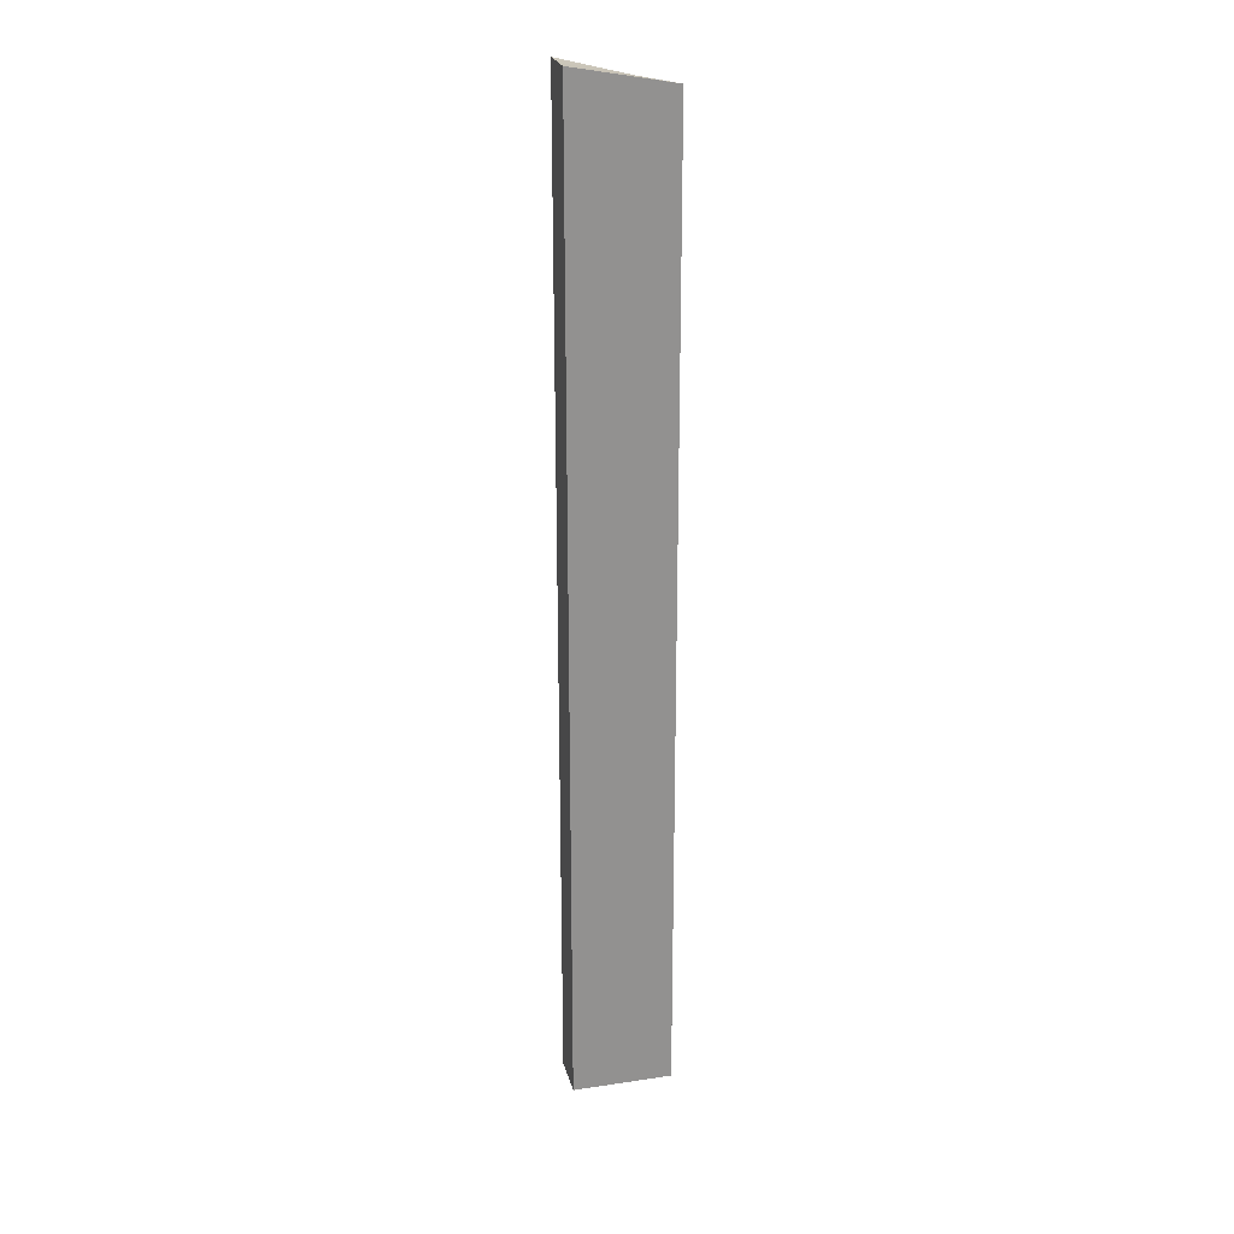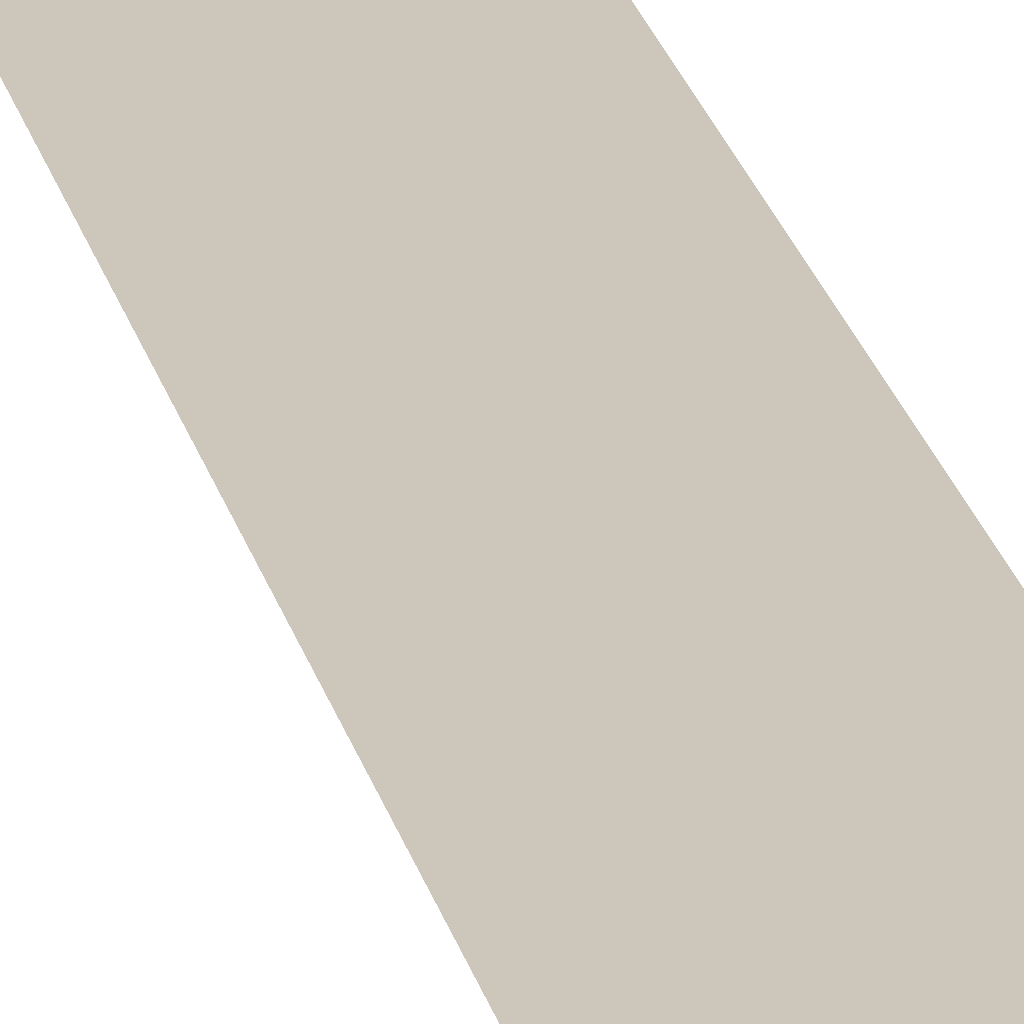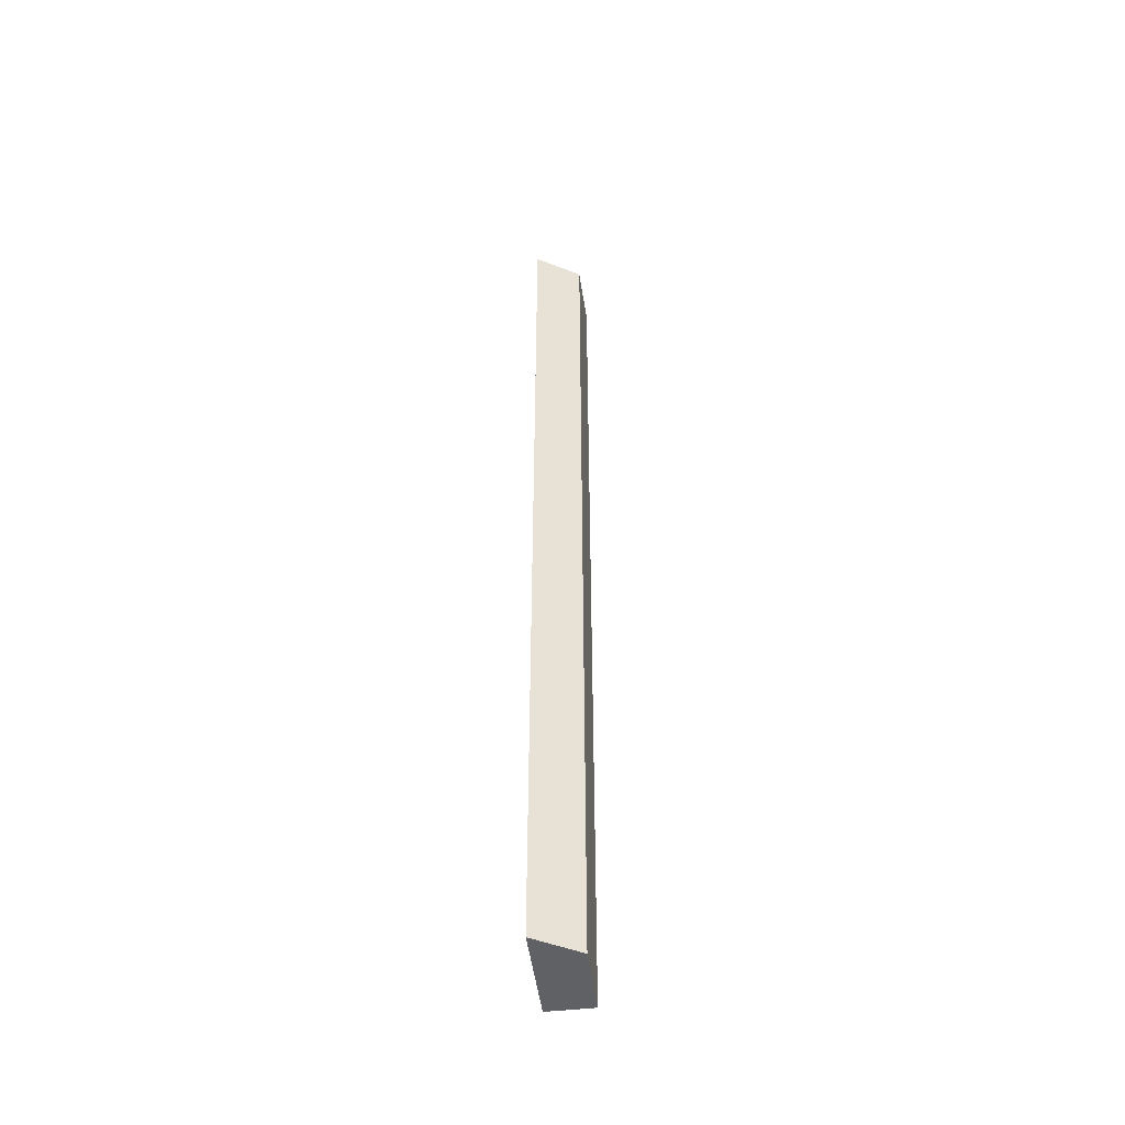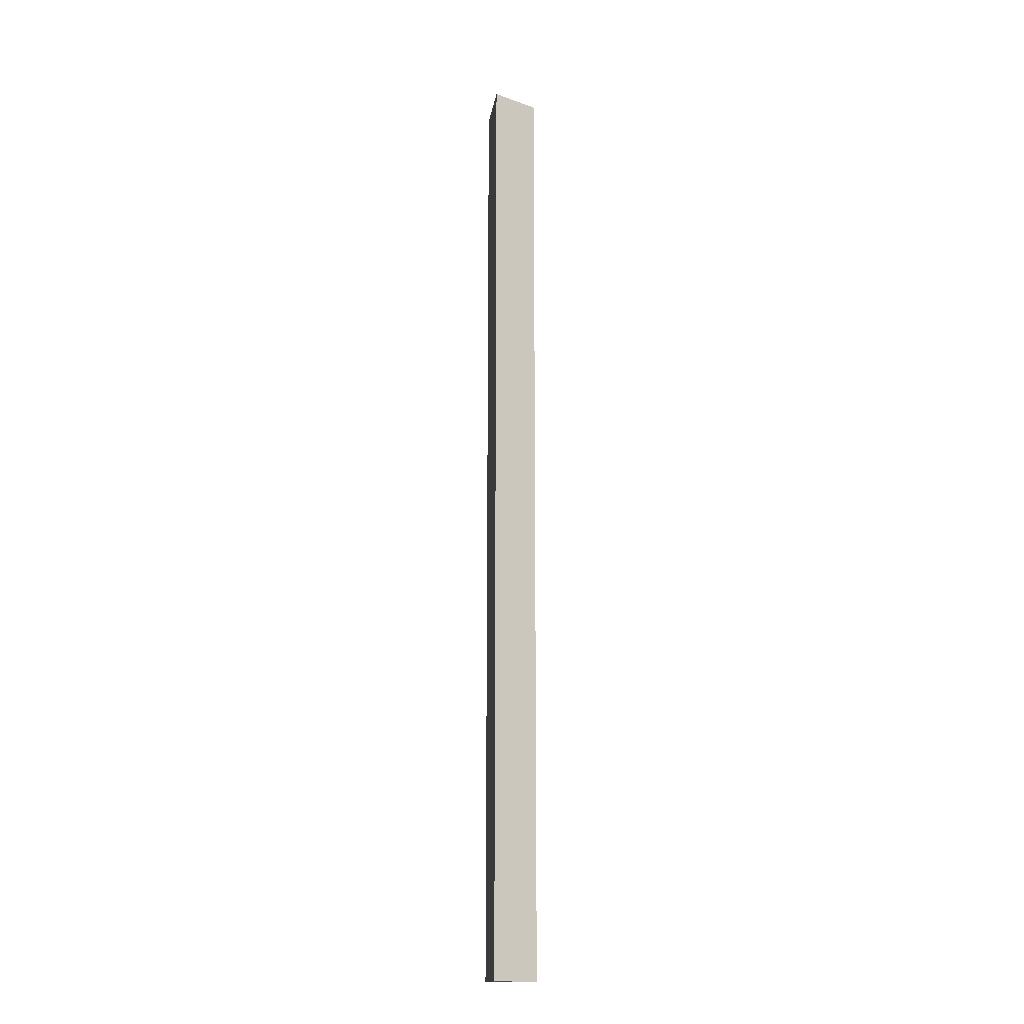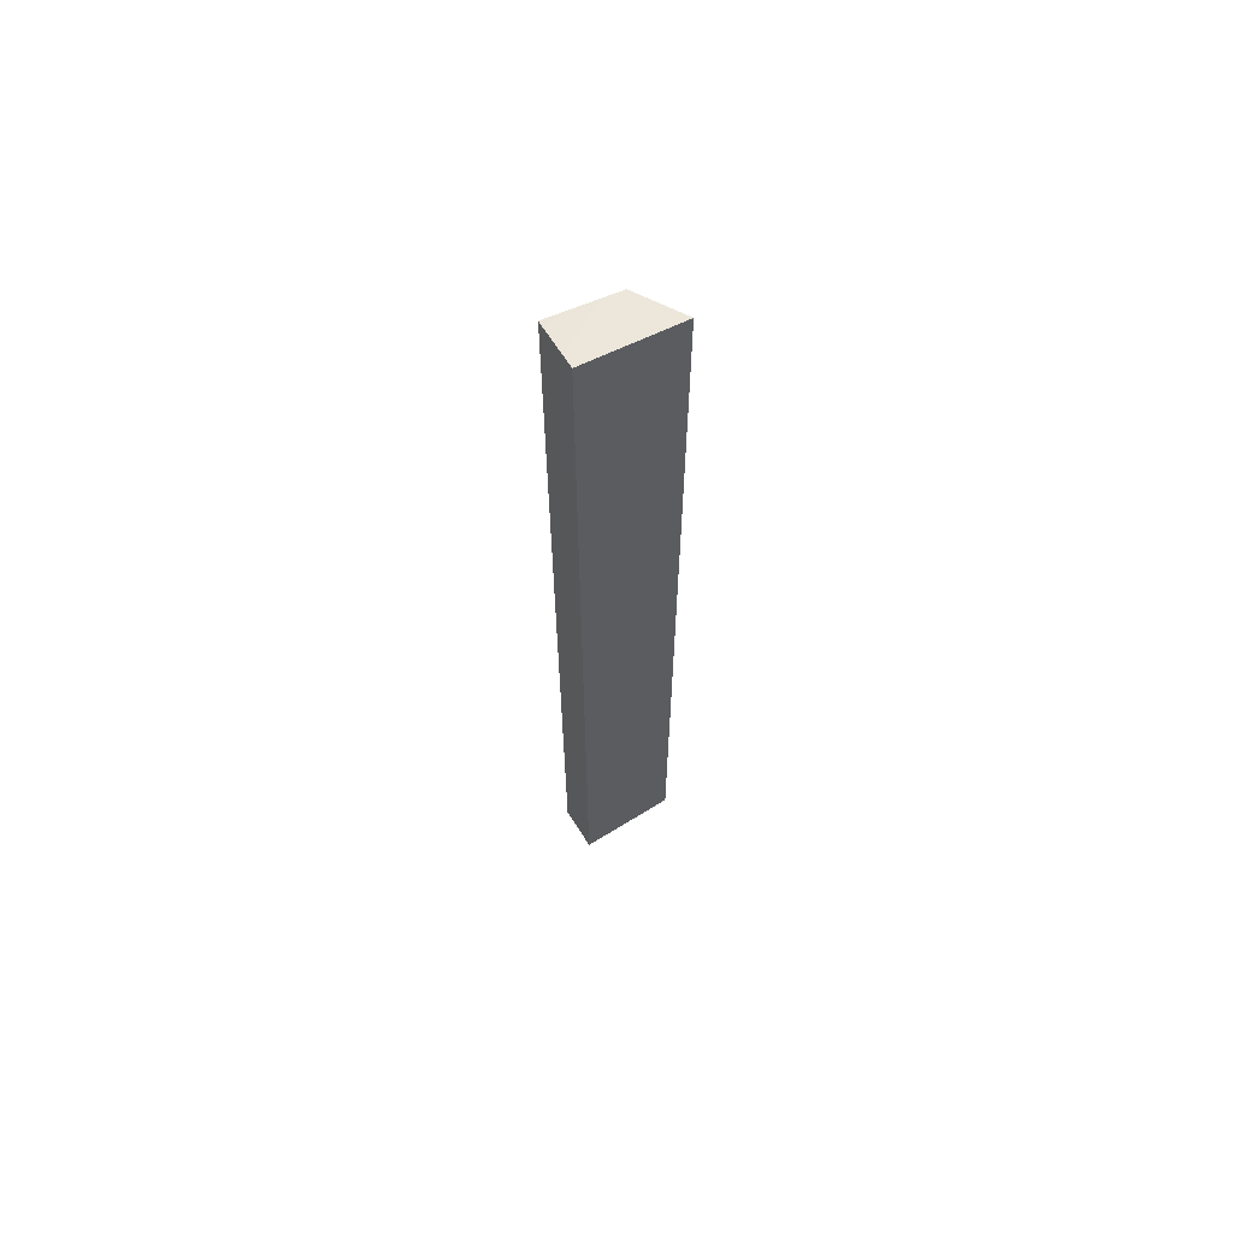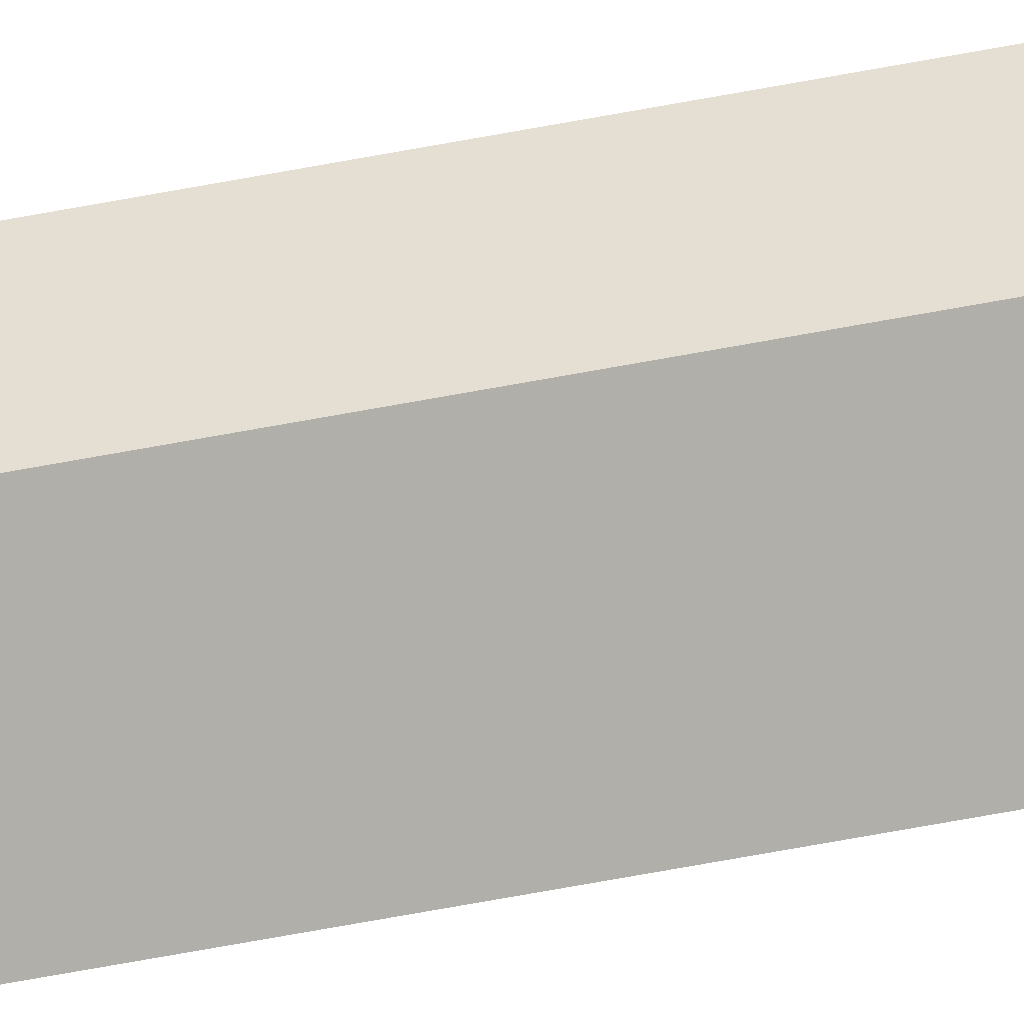
<metadata>
{"format":"obj","ext":"obj","renderer":"f3d","projection":"perspective","resolution":1024,"background":"white","views":[{"elev":24.0,"azim":-13.8,"up":"+Y"},{"elev":21.5,"azim":168.0,"up":"+Z"},{"elev":-48.3,"azim":97.3,"up":"+Y"},{"elev":-15.3,"azim":84.2,"up":"+Y"},{"elev":64.7,"azim":-32.0,"up":"+Y"},{"elev":-78.0,"azim":100.0,"up":"+Z"}]}
</metadata>
<code>
g pb_Mesh402426
v 25 -160 -90
v 3 -160 -90
v 25 54 -90
v 3 58 -90
v 3 -160 -90
v 3 -160 -100
v 3 58 -90
v 3 58 -100
v 3 -160 -100
v 19 -160 -100
v 3 58 -100
v 19 54 -100
v 19 -160 -100
v 25 -160 -90
v 19 54 -100
v 25 54 -90
v 25 54 -90
v 3 58 -90
v 19 54 -100
v 3 58 -100
v 19 -160 -100
v 3 -160 -100
v 25 -160 -90
v 3 -160 -90
g pb_Mesh402426_0
f 3 2 1
f 3 4 2
f 7 6 5
f 7 8 6
f 11 10 9
f 11 12 10
f 15 14 13
f 15 16 14
f 19 18 17
f 19 20 18
f 23 22 21
f 23 24 22

</code>
